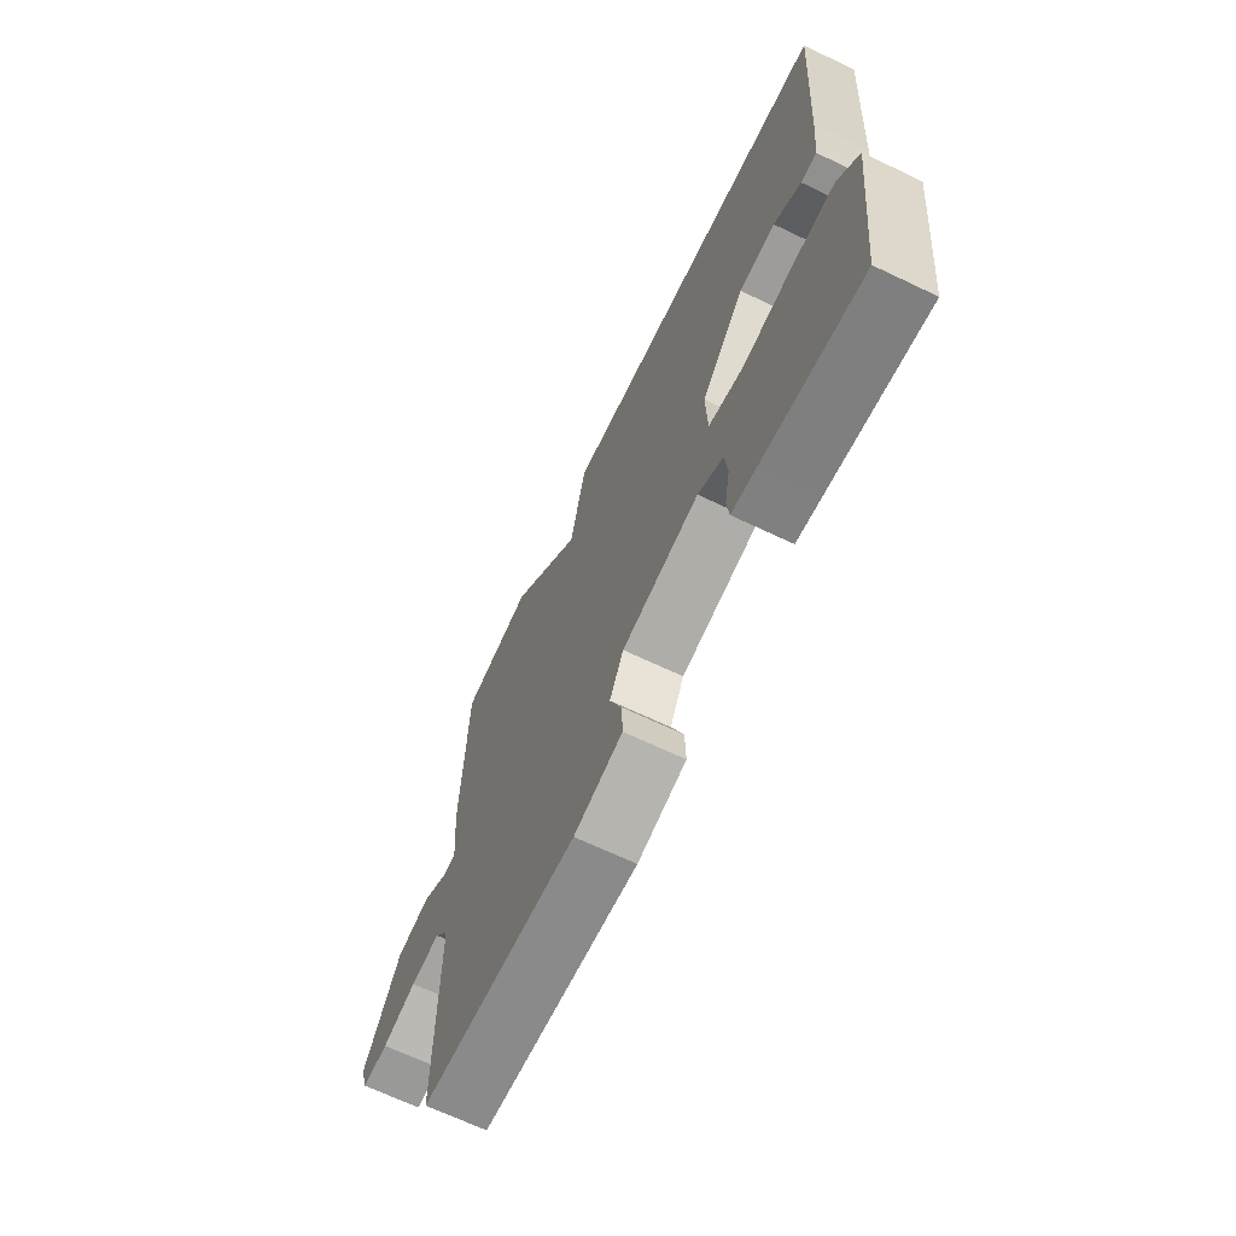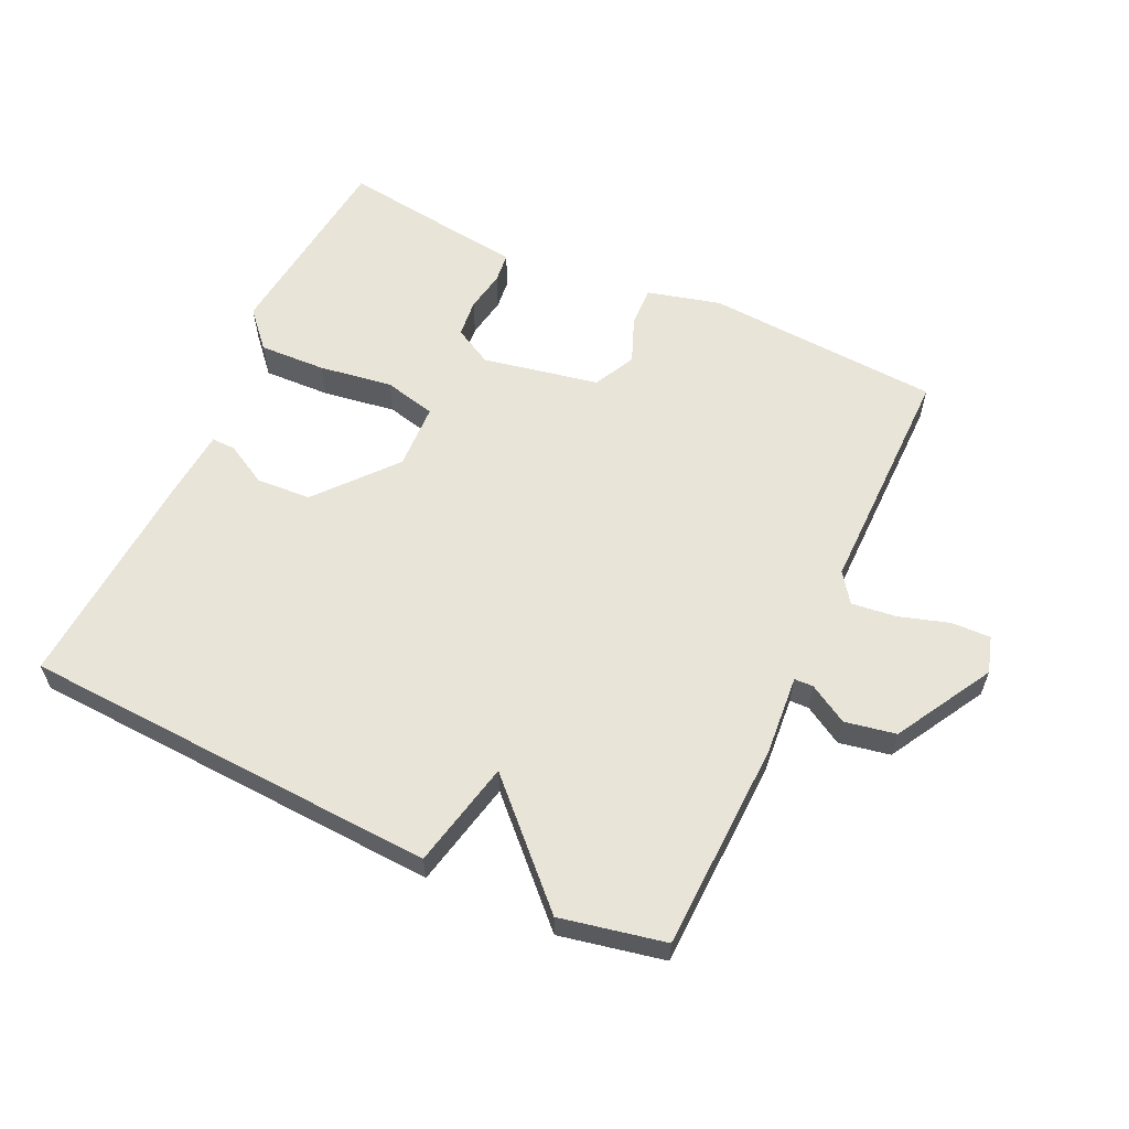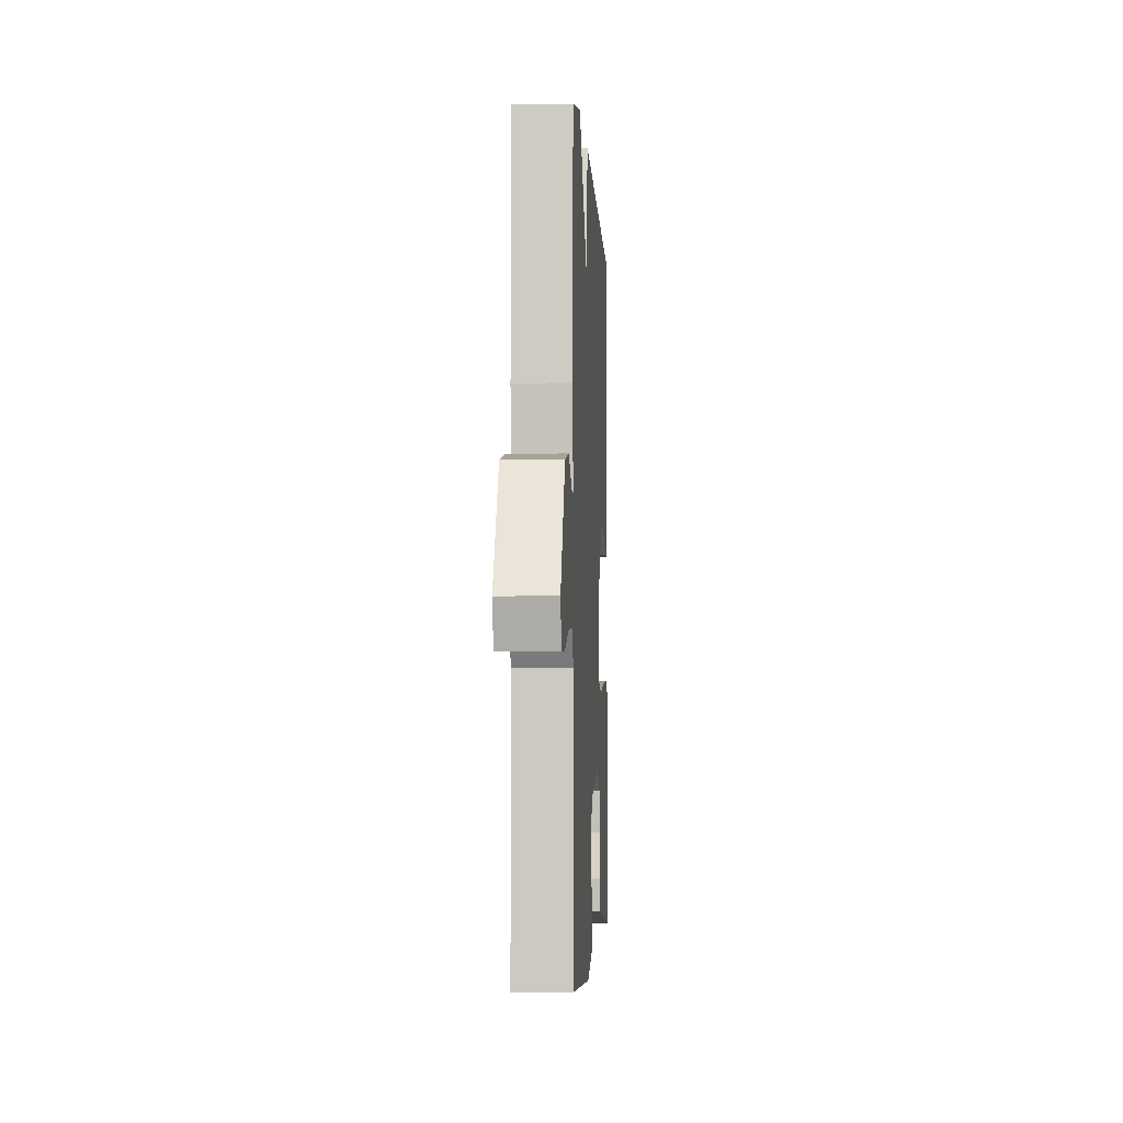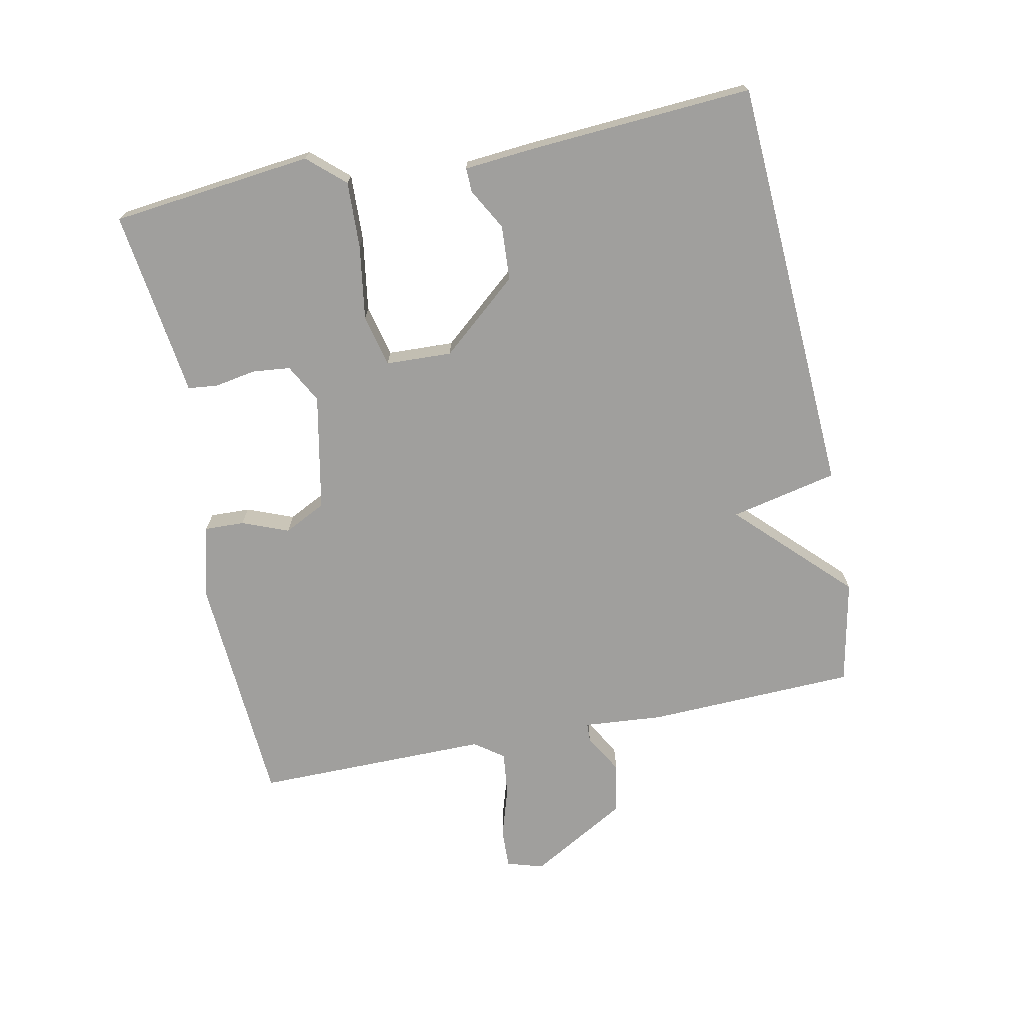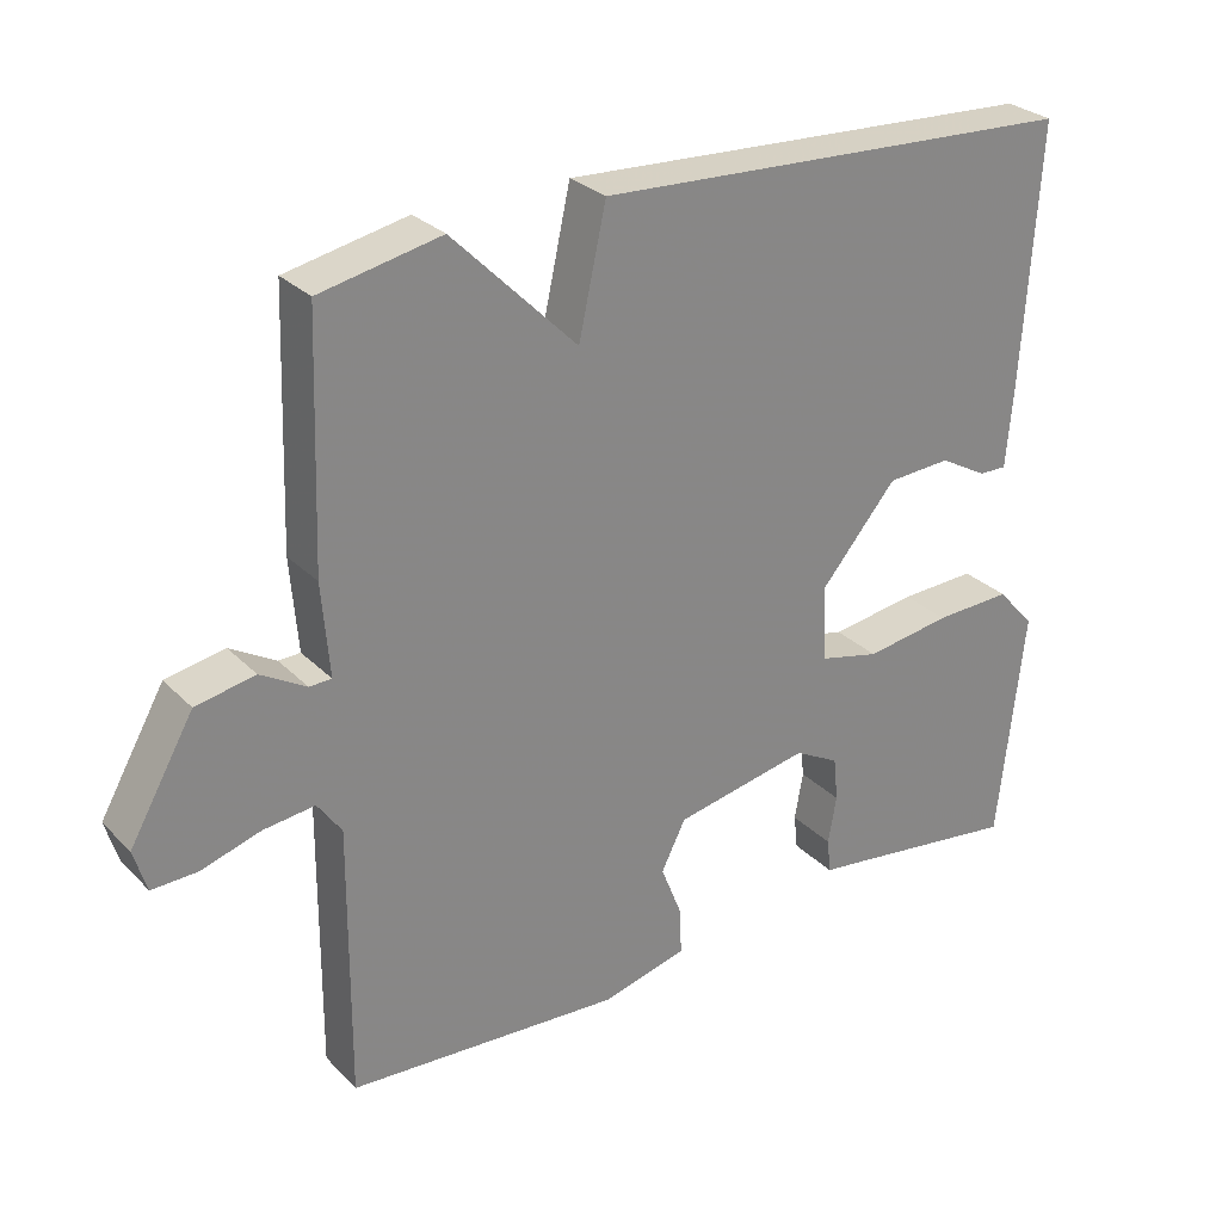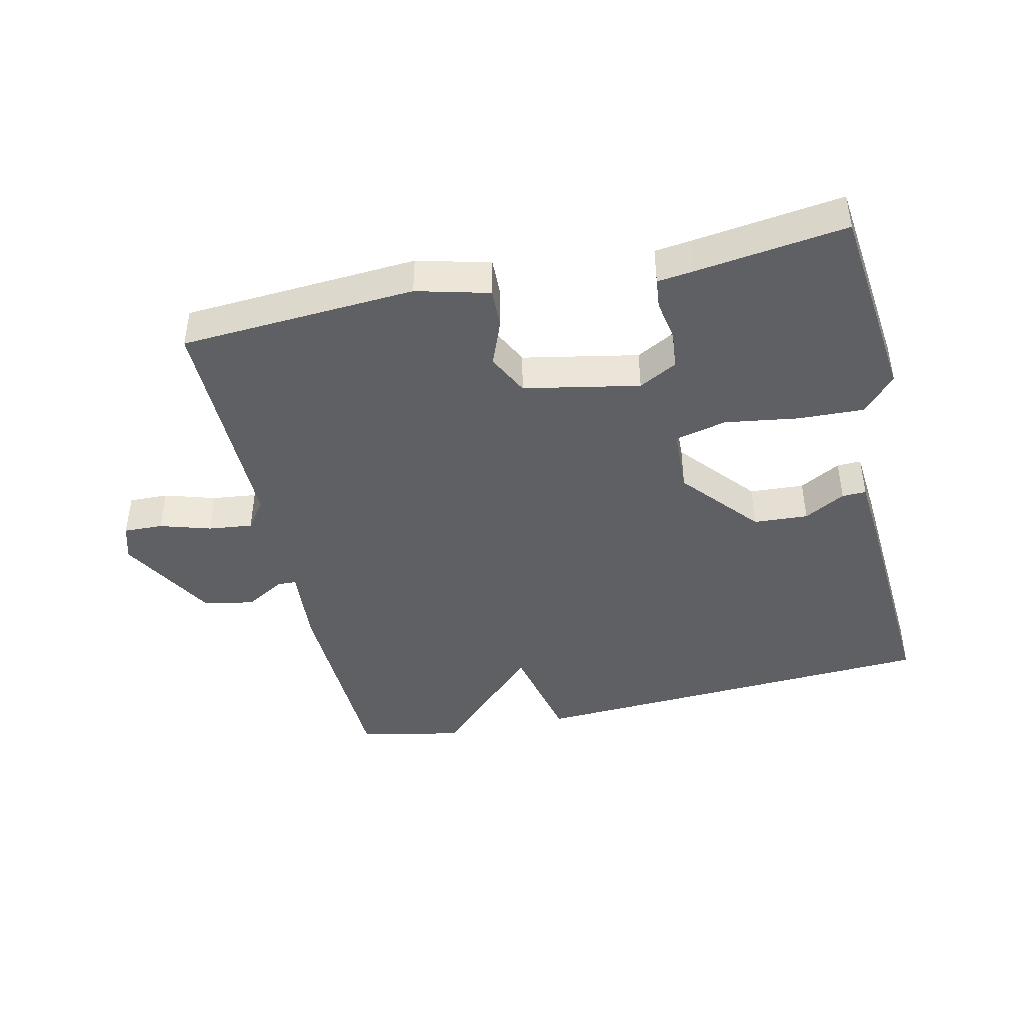
<metadata>
{"format":"obj","ext":"obj","renderer":"f3d","projection":"perspective","resolution":1024,"background":"white","views":[{"elev":-67.0,"azim":-115.6,"up":"+Z"},{"elev":59.8,"azim":25.0,"up":"+Y"},{"elev":-3.8,"azim":93.2,"up":"+Z"},{"elev":-71.3,"azim":-78.5,"up":"+Y"},{"elev":28.3,"azim":145.4,"up":"+Z"},{"elev":-43.3,"azim":-167.2,"up":"+Y"}]}
</metadata>
<code>
v -0.5 0.07 -0.5
v -0.534 0.07 -0.192
v -0.484 0.07 -0.136
v -0.382 0.07 -0.14
v -0.269 0.07 -0.157
v -0.189 0.07 -0.138
v -0.185 0.07 -0.037
v -0.285 0.07 0.081
v -0.369 0.07 0.086
v -0.432 0.07 0.051
v -0.469 0.07 0.05
v -0.478 0.07 0.156
v -0.5 0.07 0.5
v 0.14 0.07 0.533
v 0.176 0.07 0.369
v 0.34 0.07 0.533
v 0.5 0.07 0.5
v 0.511 0.07 0.179
v 0.501 0.07 0.057
v 0.53 0.07 0.056
v 0.59 0.07 0.091
v 0.668 0.07 0.076
v 0.753 0.07 -0.073
v 0.736 0.07 -0.129
v 0.676 0.07 -0.127
v 0.598 0.07 -0.103
v 0.53 0.07 -0.095
v 0.498 0.07 -0.14
v 0.5 0.07 -0.5
v 0.138 0.07 -0.523
v 0.026 0.07 -0.494
v 0.028 0.07 -0.433
v 0.056 0.07 -0.362
v 0.024 0.07 -0.298
v -0.154 0.07 -0.263
v -0.213 0.07 -0.295
v -0.219 0.07 -0.353
v -0.208 0.07 -0.416
v -0.213 0.07 -0.462
v -0.269 0.07 -0.469
v -0.5 0 -0.5
v -0.534 0 -0.192
v -0.484 0 -0.136
v -0.382 0 -0.14
v -0.269 0 -0.157
v -0.189 0 -0.138
v -0.185 0 -0.037
v -0.285 0 0.081
v -0.369 0 0.086
v -0.432 0 0.051
v -0.469 0 0.05
v -0.478 0 0.156
v -0.5 0 0.5
v 0.14 0 0.533
v 0.176 0 0.369
v 0.34 0 0.533
v 0.5 0 0.5
v 0.511 0 0.179
v 0.501 0 0.057
v 0.53 0 0.056
v 0.59 0 0.091
v 0.668 0 0.076
v 0.753 0 -0.073
v 0.736 0 -0.129
v 0.676 0 -0.127
v 0.598 0 -0.103
v 0.53 0 -0.095
v 0.498 0 -0.14
v 0.5 0 -0.5
v 0.138 0 -0.523
v 0.026 0 -0.494
v 0.028 0 -0.433
v 0.056 0 -0.362
v 0.024 0 -0.298
v -0.154 0 -0.263
v -0.213 0 -0.295
v -0.219 0 -0.353
v -0.208 0 -0.416
v -0.213 0 -0.462
v -0.269 0 -0.469
f 37 38 39 40
f 3 4 5
f 2 3 5
f 1 2 5
f 40 1 5
f 37 40 5
f 36 37 5
f 35 36 5 6
f 34 35 6 7
f 31 32 33
f 30 31 33
f 29 30 33
f 28 29 33
f 27 28 33 34
f 24 25 26
f 23 24 26
f 22 23 26
f 21 22 26
f 20 21 26
f 19 20 26 27
f 17 18 19
f 16 17 19
f 15 16 19
f 27 34 7
f 19 27 7
f 15 19 7
f 12 13 14
f 11 12 14
f 10 11 14
f 9 10 14
f 8 9 14 15
f 7 8 15
f 80 79 78 77
f 45 44 43
f 45 43 42
f 45 42 41
f 45 41 80
f 45 80 77
f 45 77 76
f 46 45 76 75
f 47 46 75 74
f 73 72 71
f 73 71 70
f 73 70 69
f 73 69 68
f 74 73 68 67
f 66 65 64
f 66 64 63
f 66 63 62
f 66 62 61
f 66 61 60
f 67 66 60 59
f 59 58 57
f 59 57 56
f 59 56 55
f 47 74 67
f 47 67 59
f 47 59 55
f 54 53 52
f 54 52 51
f 54 51 50
f 54 50 49
f 55 54 49 48
f 55 48 47
f 1 41 42 2
f 2 42 43 3
f 3 43 44 4
f 4 44 45 5
f 5 45 46 6
f 6 46 47 7
f 7 47 48 8
f 8 48 49 9
f 9 49 50 10
f 10 50 51 11
f 11 51 52 12
f 12 52 53 13
f 13 53 54 14
f 14 54 55 15
f 15 55 56 16
f 16 56 57 17
f 17 57 58 18
f 18 58 59 19
f 19 59 60 20
f 20 60 61 21
f 21 61 62 22
f 22 62 63 23
f 23 63 64 24
f 24 64 65 25
f 25 65 66 26
f 26 66 67 27
f 27 67 68 28
f 28 68 69 29
f 29 69 70 30
f 30 70 71 31
f 31 71 72 32
f 32 72 73 33
f 33 73 74 34
f 34 74 75 35
f 35 75 76 36
f 36 76 77 37
f 37 77 78 38
f 38 78 79 39
f 39 79 80 40
f 40 80 41 1

</code>
